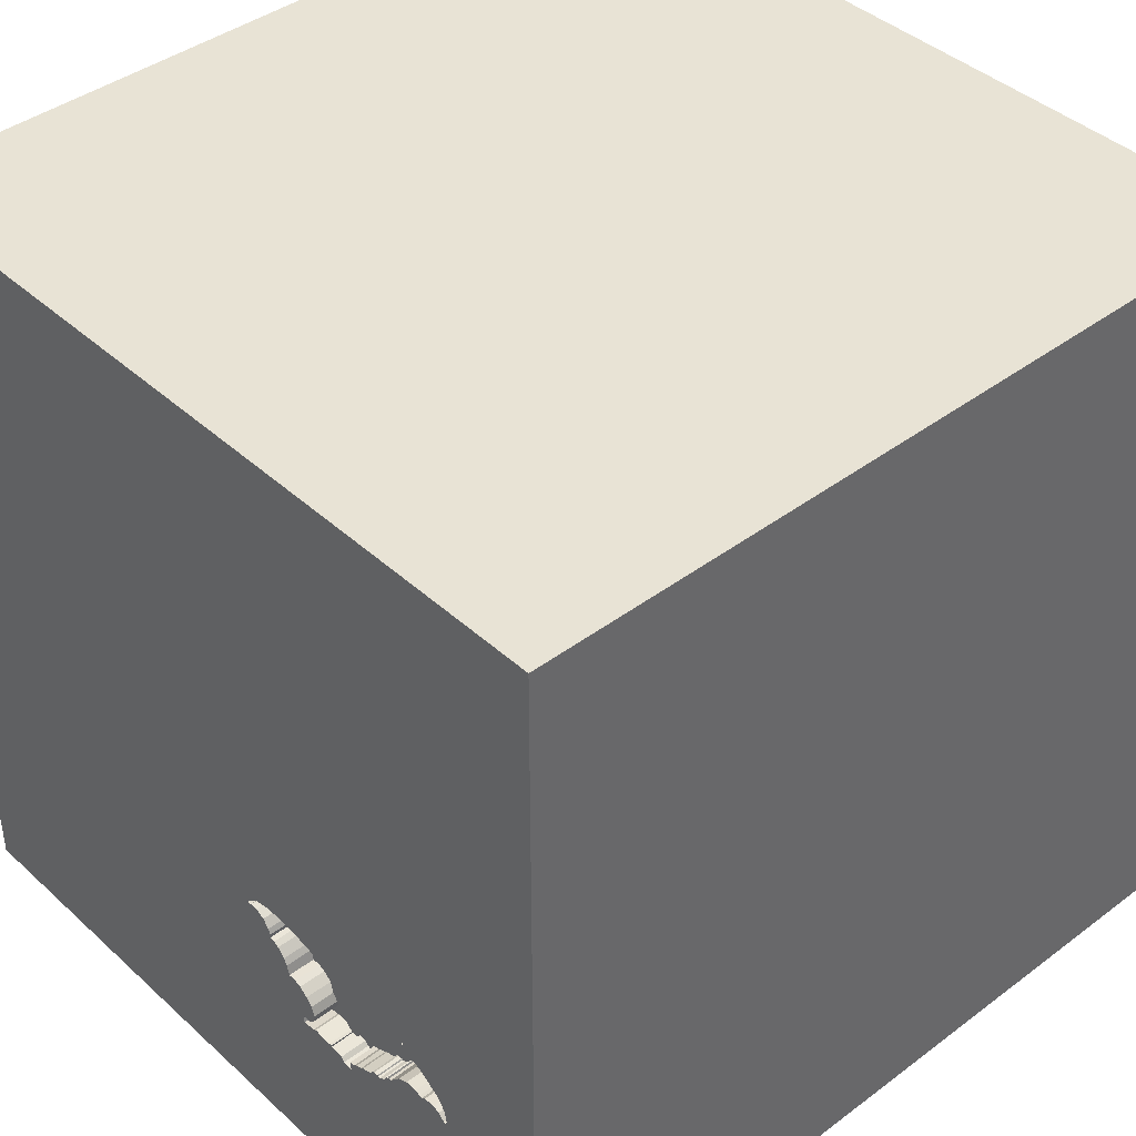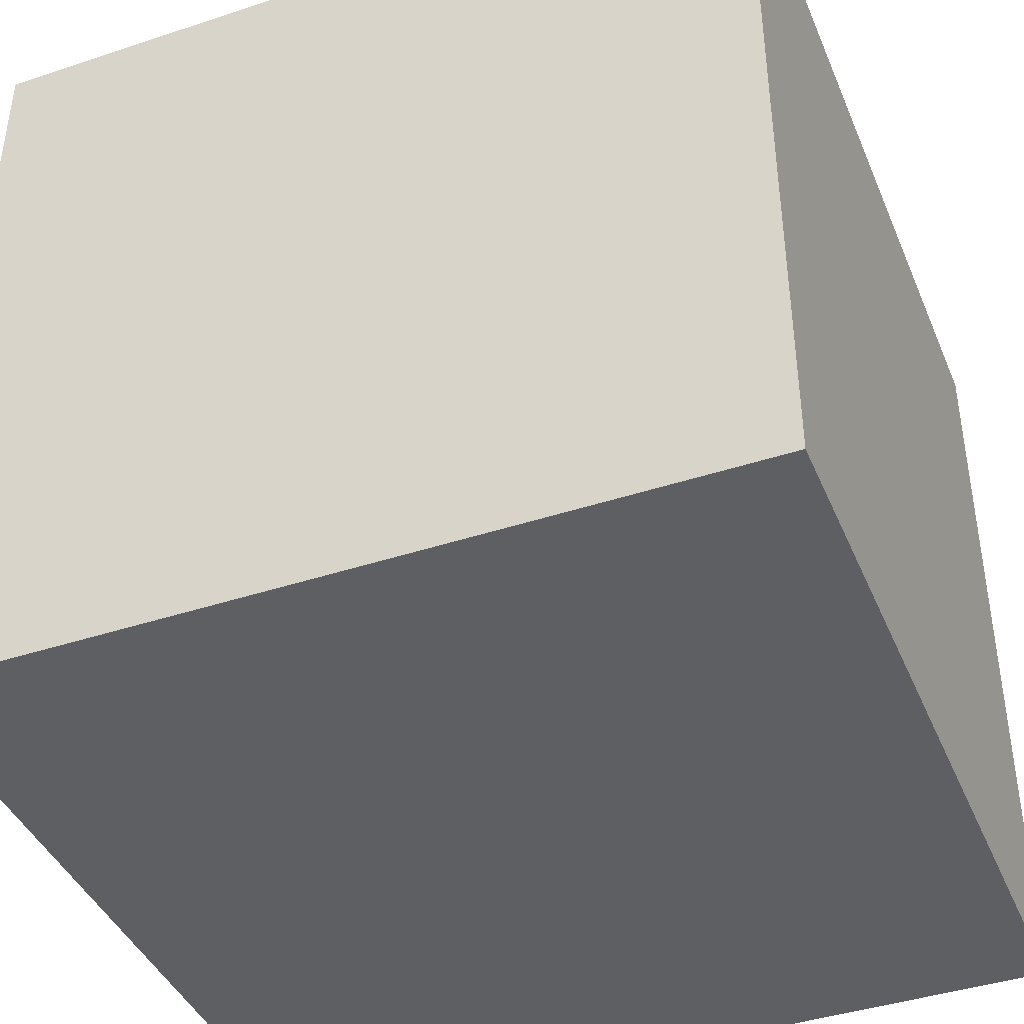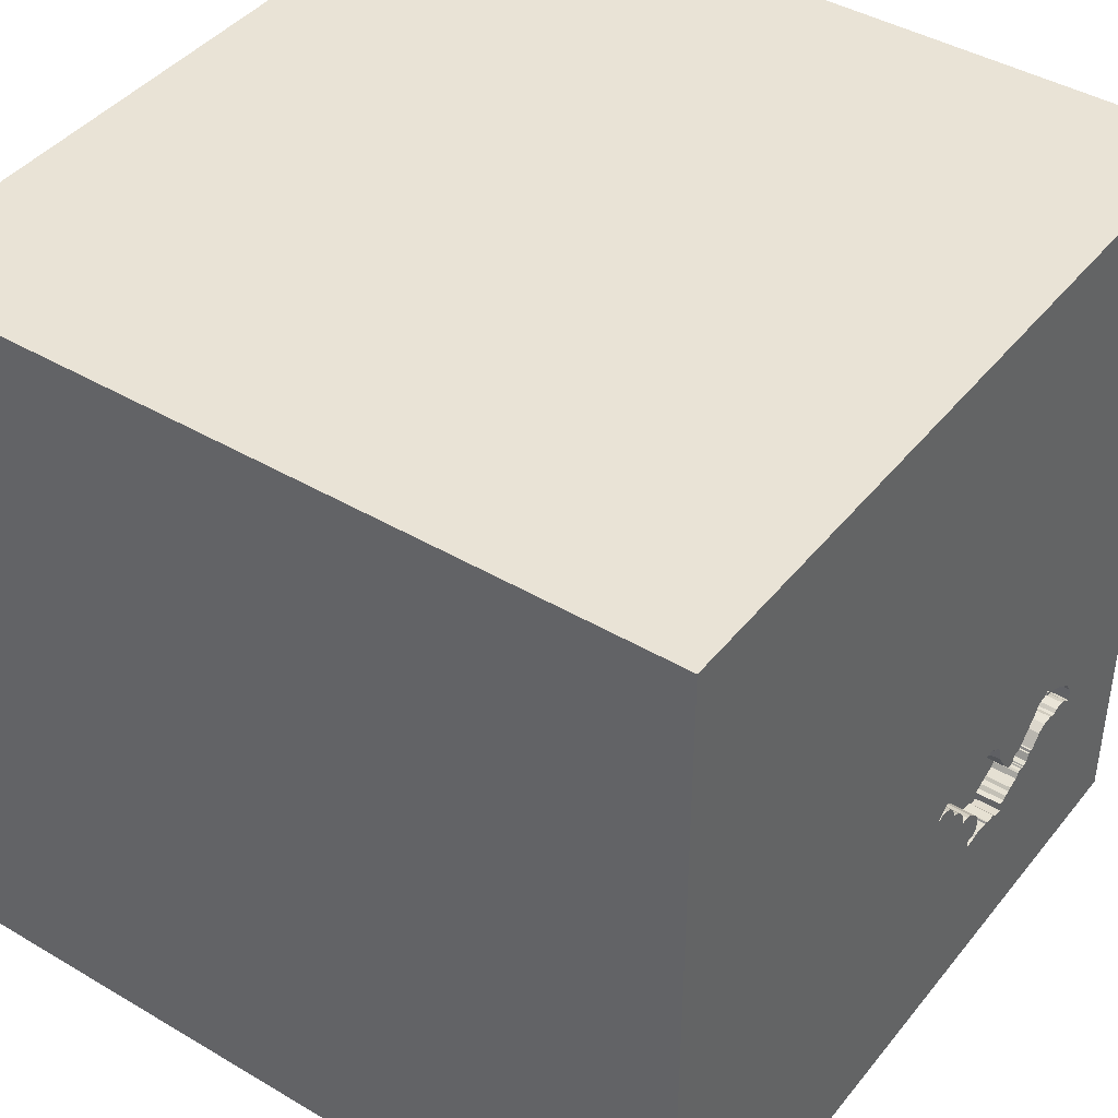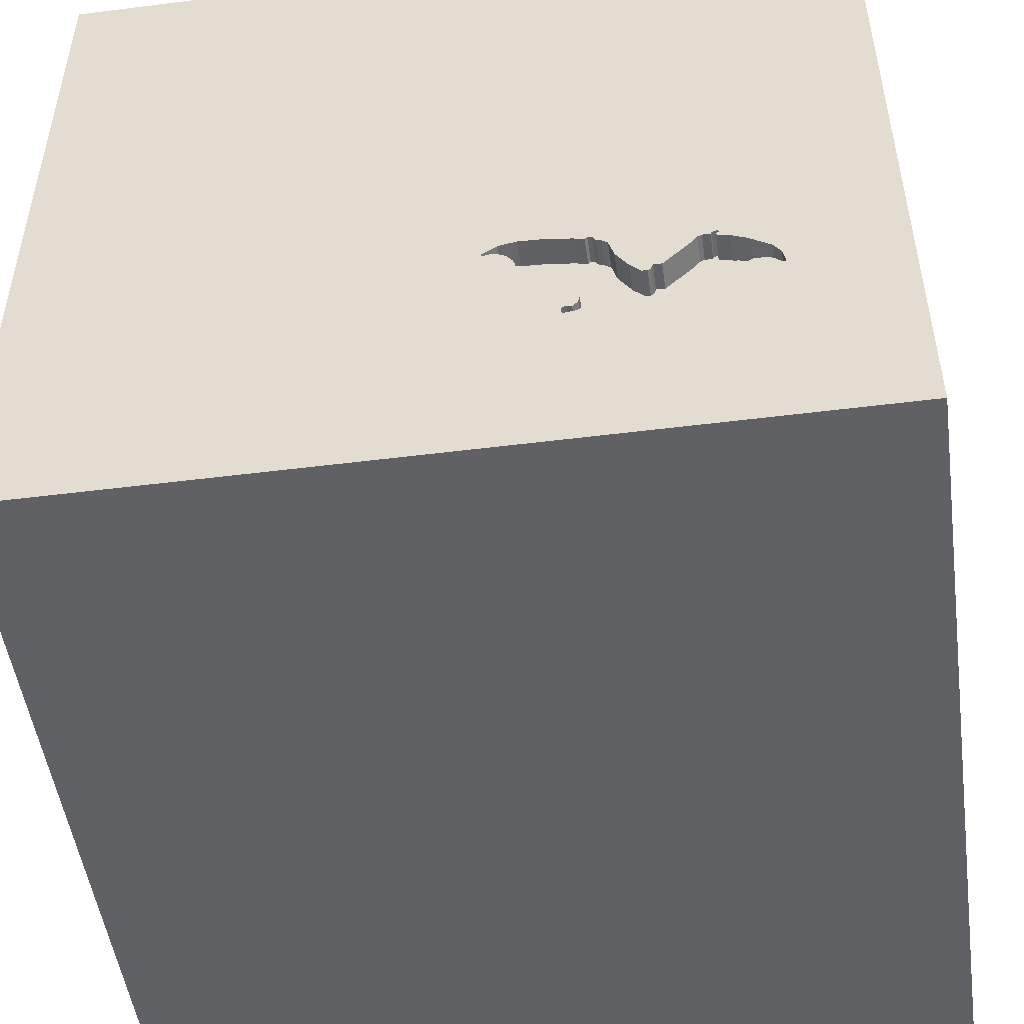
<metadata>
{"format":"obj","ext":"obj","renderer":"f3d","projection":"perspective","resolution":1024,"background":"white","views":[{"elev":41.2,"azim":-132.3,"up":"+Z"},{"elev":-41.8,"azim":-158.3,"up":"+Y"},{"elev":42.3,"azim":125.3,"up":"+Z"},{"elev":-50.1,"azim":-172.1,"up":"+Z"}]}
</metadata>
<code>
o bat_159
v -0.5324 1.5 -0.521
v -0.8293 1.5 -0.7275
v -0.2834 1.5 -0.6114
v -0.2834 1.4 -0.6114
v -0.503 1.5 -0.4744
v -0.367 1.5 -0.8566
v -0.367 1.4 -0.8566
v -0.153 1.5 -0.4817
v -0.3359 1.5 -0.6751
v -0.3359 1.4 -0.6751
v -0.7591 1.5 -0.7819
v -0.7591 1.4 -0.7819
v -0.17 1.5 -0.4909
v -0.4789 1.5 -0.4593
v -0.2557 1.5 -0.5807
v -0.94 1.5 -0.6769
v -0.9483 1.5 -0.5428
v -0.9896 1.5 -0.9635
v -0.921 1.5 -0.5297
v -0.6053 1.5 -0.8437
v -0.7621 1.5 -0.7771
v -0.9724 1.5 -0.6851
v -0.9724 1.4 -0.6851
v -0.8312 1.5 -0.5084
v -0.8312 1.4 -0.5084
v -0.647 1.5 -0.6743
v -0.2963 1.5 -0.6356
v -0.2963 1.4 -0.6356
v -0.8966 1.5 -0.6778
v -0.881 1.5 -0.5208
v -0.881 1.4 -0.5208
v -0.4205 1.5 -0.8031
v -0.4205 1.4 -0.8031
v -0.6608 1.5 -0.8235
v -0.7621 1.4 -0.7771
v -0.2177 1.5 -0.5516
v 0.1644 -0.3646 -1.5
v 0.2083 0.07812 1.5
v 0.2214 1.016 1.5
v 0.1823 -0.4818 1.5
v 0.1562 -1.5 -0.8333
v 0.625 -1.5 0.4427
v 0.1562 -1.5 -0
v 1.5 -1.5 -1.5
v 0.1562 -1.5 -1.25
v 0.1562 -1.5 -0.4167
v -1.5 -1.5 1.5
v 0.1562 1.5 -1.055
v 0.7292 1.5 -0.07161
v -0.3776 1.5 0.6787
v 1.5 1.5 1.5
v -0.8062 1.5 -0.7431
v -0.4572 1.5 -0.4471
v -0.4572 1.4 -0.4471
v -1.051 1.5 -0.685
v -1.051 1.4 -0.685
v -0.8875 1.5 -0.5061
v -0.8875 1.4 -0.5061
v -1.075 1.5 -0.7076
v -1.075 1.4 -0.7076
v -1.087 1.5 -0.7114
v -0.4975 1.5 -0.8512
v -0.5718 1.5 -0.8736
v -0.5718 1.4 -0.8736
v -0.8009 1.5 -0.7451
v -0.6053 1.4 -0.8437
v -0.6268 1.5 -0.6724
v -0.6268 1.4 -0.6724
v 0.05208 -1.029 1.5
v 0 -1.5 0.4687
v -0.2344 -1.5 1.055
v -0.104 1.5 -0.4872
v -0.2162 1.5 -0.5668
v -0.1194 1.5 -0.4861
v -0.2095 1.5 -0.5304
v -0.7869 1.5 -0.7578
v -0.105 1.5 -0.4771
v -0.105 1.4 -0.4771
v -1.087 1.4 -0.7114
v -0.125 1.5 -0.4815
v -0.125 1.4 -0.4815
v -0.3604 1.5 -0.6851
v -0.2365 1.5 -0.5687
v -0.2365 1.4 -0.5687
v -0.3238 1.5 -0.4292
v -0.3911 1.5 -0.711
v -0.3911 1.4 -0.711
v 1.5 -1.5 1.5
v -0.9595 1.5 -0.6864
v -0.7313 1.5 -0.7793
v -0.7313 1.4 -0.7793
v -0.6719 1.5 -0.8144
v -0.6399 1.5 -0.8292
v -0.3832 1.5 -0.8199
v -0.3832 1.4 -0.8199
v -0.1869 1.5 -0.5002
v -0.1869 1.4 -0.5002
v -0.8837 1.5 -0.493
v -0.8837 1.4 -0.493
v -0.2557 1.4 -0.5807
v -0.8165 1.5 -0.7415
v -0.5898 1.5 -0.6331
v -0.104 1.4 -0.4872
v -0.8782 1.5 -0.5103
v -0.6072 1.5 -0.877
v -0.6072 1.4 -0.877
v -0.1926 1.5 -0.4318
v -0.5898 1.4 -0.6331
v -0.6957 1.5 -0.6458
v -0.6957 1.4 -0.6458
v -0.5208 0.599 1.5
v -0.4687 -0.1823 1.5
v -0.4818 -1.5 0.1823
v -0.6653 1.5 -0.6429
v -0.4856 1.5 -0.4702
v -0.4856 1.4 -0.4702
v -1.5 -1.5 -1.5
v -1.5 -0.4427 -0
v -1.5 1.5 -1.5
v -1.5 0.4167 0.4688
v -1.5 0.4427 -0.1562
v -1.5 1.5 1.5
v -1.5 -0.2734 -0.9635
v -1.5 -0.1562 0.4687
v -1.5 -0.1823 1.146
v -1.5 0 -0.4687
v -1.5 1.185 -0.1823
v -1.5 -0.625 0.4687
v -1.5 -1.302 0.05208
v -0.4257 1.5 -0.7755
v -0.4257 1.4 -0.7755
v -0.3604 1.4 -0.6851
v -0.8627 1.5 -0.4987
v -0.8627 1.4 -0.4987
v -0.5074 1.5 -0.8547
v -0.5074 1.4 -0.8547
v -0.789 1.5 -0.5502
v -0.789 1.4 -0.5502
v -0.8592 1.5 -0.5085
v -0.8592 1.4 -0.5085
v -0.4975 1.4 -0.8512
v -0.5433 1.5 -0.5598
v -0.5433 1.4 -0.5598
v -1.08 1.5 -0.6521
v -1.08 1.4 -0.6521
v 0.7031 -1.5 -0.2214
v -0.6653 1.4 -0.6429
v -1.089 1.5 -0.6937
v -0.1194 1.4 -0.4861
v -0.5243 1.5 -0.4917
v -0.5243 1.4 -0.4917
v -0.4115 1.4 -0.4452
v -1.053 1.5 -0.6113
v -1.053 1.4 -0.6113
v -1.089 1.4 -0.6937
v -0.4723 1.5 -0.4485
v -0.9595 1.4 -0.6864
v -0.8787 1.5 -0.518
v -0.6399 1.4 -0.8292
v -0.4139 1.5 -0.7387
v -0.7933 1.5 -0.7444
v -0.7933 1.4 -0.7444
v -0.986 1.5 -0.6762
v -0.986 1.4 -0.6762
v -0.7465 1.5 -0.7807
v -0.7465 1.4 -0.7807
v -0.5838 1.5 -0.8758
v 1.5 -0.2474 0.01139
v 1.5 1.5 -1.5
v -0.8062 1.4 -0.7431
v -0.6579 1.5 -0.6677
v -0.6579 1.4 -0.6677
v -0.8151 1.5 -0.517
v -0.8151 1.4 -0.517
v -0.4007 1.5 -0.8241
v -0.4007 1.4 -0.8241
v -0.2177 1.4 -0.5516
v -0.427 1.5 -0.8419
v -0.427 1.4 -0.8419
v -1.198 0.1823 1.5
v -1.146 -1.5 0.1823
v -1.328 1.5 -0.4687
v -0.921 1.4 -0.5297
v -0.3638 1.5 -0.8359
v -0.3638 1.4 -0.8359
v -0.8966 1.4 -0.6778
v -0.1596 1.5 -0.439
v -0.7495 1.5 -0.7759
v -0.7495 1.4 -0.7759
v -0.4162 1.5 -0.8485
v -0.4115 1.5 -0.4452
v -0.4167 -0.7292 1.5
v -0.3646 -1.5 -0.5729
v -0.6019 1.5 -0.8791
v -0.6019 1.4 -0.8791
v -0.3754 1.5 -0.8217
v -0.4139 1.4 -0.7387
v -0.3053 1.5 -0.6747
v -0.3053 1.4 -0.6747
v -1.027 1.5 -0.675
v -0.8593 1.5 -0.6946
v -0.8593 1.4 -0.6946
v -0.503 1.4 -0.4744
v -0.7515 1.5 -0.7812
v -0.647 1.4 -0.6743
v -0.2247 1.5 -0.4248
v -0.2247 1.4 -0.4248
v 0.8333 0.2083 1.5
v -0.6719 1.4 -0.8144
v -0.2162 1.4 -0.5668
v -0.4162 1.4 -0.8485
v -0.7515 1.4 -0.7812
v -0.6663 1.5 -0.8189
v -0.7112 1.5 -0.8029
v -0.7112 1.4 -0.8029
v -0.3238 1.4 -0.4292
v -0.5081 1.5 -0.8471
v -0.5081 1.4 -0.8471
v -0.6608 1.4 -0.8235
v -0.8044 1.5 -0.7353
v -0.8044 1.4 -0.7353
v -0.3676 1.5 -0.8235
v -0.8732 1.5 -0.4958
v -0.4723 1.4 -0.4485
v -1.146 1.5 -0.7292
v -0.8799 1.5 -0.5054
v -0.8799 1.4 -0.5054
v -0.5579 1.5 -0.8596
v -0.5579 1.4 -0.8596
v -0.2095 1.4 -0.5304
v -0.8009 1.4 -0.7451
v -1.027 1.4 -0.675
v -0.4106 1.5 -0.8136
v -0.8764 1.5 -0.5153
v -0.8764 1.4 -0.5153
v -0.7233 1.5 -0.7836
v -0.7805 1.5 -0.7712
v -0.7805 1.4 -0.7712
v -0.9746 1.5 -0.5553
v -0.9746 1.4 -0.5553
v -0.153 1.4 -0.4817
v -0.5008 1.5 -0.8439
v -0.5008 1.4 -0.8439
v -0.7233 1.4 -0.7836
v -0.94 1.4 -0.6769
v -0.1596 1.4 -0.439
v -0.4486 1.5 -0.4564
v -0.4486 1.4 -0.4564
v -0.8165 1.4 -0.7415
v -0.626 1.5 -0.8406
v -0.626 1.4 -0.8406
v -0.3676 1.4 -0.8235
f 47 129 117
f 117 181 47
f 69 192 47
f 125 128 47
f 71 88 47
f 192 112 47
f 47 122 125
f 125 124 128
f 47 118 129
f 47 88 69
f 128 118 47
f 181 113 47
f 47 113 71
f 112 180 47
f 180 122 47
f 69 40 192
f 122 124 125
f 118 117 129
f 117 113 181
f 113 70 71
f 124 118 128
f 40 112 192
f 122 120 124
f 70 88 71
f 112 111 180
f 70 42 88
f 88 40 69
f 111 122 180
f 40 38 112
f 113 43 70
f 124 121 118
f 120 121 124
f 117 193 113
f 38 111 112
f 118 126 117
f 193 43 113
f 43 42 70
f 121 126 118
f 193 46 43
f 38 39 111
f 122 121 120
f 126 123 117
f 43 146 42
f 88 38 40
f 88 208 38
f 193 41 46
f 51 39 38
f 122 127 121
f 121 119 126
f 46 146 43
f 208 51 38
f 39 122 111
f 126 119 123
f 117 41 193
f 146 88 42
f 117 45 41
f 41 146 46
f 127 119 121
f 41 44 146
f 50 122 51
f 119 37 117
f 37 44 117
f 44 45 117
f 168 88 44
f 88 51 208
f 146 44 88
f 45 44 41
f 119 117 123
f 39 51 122
f 182 122 50
f 49 206 50
f 49 72 77
f 107 206 49
f 187 107 49
f 49 77 187
f 50 206 85
f 85 191 50
f 150 1 50
f 5 150 50
f 191 247 53
f 14 115 5
f 156 14 5
f 50 191 53
f 50 53 156
f 50 156 5
f 1 114 50
f 50 114 173
f 24 139 133
f 50 173 24
f 50 24 133
f 158 30 19
f 50 133 223
f 234 158 19
f 50 223 98
f 104 234 19
f 19 50 98
f 226 104 19
f 19 98 57
f 57 226 19
f 19 182 50
f 122 119 127
f 168 51 88
f 48 72 49
f 8 80 74
f 1 142 102
f 114 1 102
f 137 173 114
f 114 109 137
f 182 19 17
f 239 153 182
f 182 17 239
f 72 73 74
f 8 74 75
f 96 13 8
f 75 96 8
f 102 67 26
f 26 171 114
f 114 102 26
f 225 182 153
f 200 163 18
f 225 153 144
f 55 200 18
f 225 144 148
f 59 55 18
f 225 148 61
f 59 18 225
f 225 61 59
f 182 119 122
f 48 73 72
f 75 74 73
f 73 36 75
f 15 83 73
f 89 16 18
f 18 163 22
f 18 22 89
f 18 182 225
f 18 119 182
f 169 48 49
f 15 73 198
f 3 15 198
f 198 27 3
f 18 16 29
f 29 201 2
f 2 18 29
f 48 198 73
f 82 9 198
f 204 188 165
f 165 90 18
f 18 2 101
f 52 220 65
f 18 101 52
f 204 165 18
f 11 204 18
f 18 52 65
f 161 76 237
f 18 65 161
f 21 11 18
f 18 161 237
f 18 237 21
f 82 198 86
f 167 63 18
f 90 236 214
f 214 92 213
f 214 213 34
f 18 90 214
f 194 167 18
f 18 214 34
f 34 93 250
f 105 194 18
f 18 34 250
f 20 105 18
f 18 250 20
f 49 50 51
f 86 198 48
f 233 32 130
f 94 175 233
f 196 94 233
f 48 190 6
f 222 196 233
f 48 6 184
f 222 233 130
f 48 184 222
f 130 160 86
f 86 48 222
f 222 130 86
f 63 228 135
f 190 48 63
f 135 217 242
f 190 63 135
f 62 178 190
f 135 242 62
f 135 62 190
f 119 18 63
f 169 119 48
f 169 37 119
f 169 51 168
f 169 49 51
f 119 63 48
f 169 44 37
f 169 168 44
f 78 149 81
f 78 103 149
f 81 246 78
f 74 80 81
f 81 149 74
f 103 78 77
f 77 72 103
f 149 103 74
f 246 81 241
f 187 77 78
f 78 246 187
f 80 8 81
f 72 74 103
f 97 246 241
f 241 81 8
f 97 207 246
f 13 96 97
f 97 241 13
f 8 13 241
f 107 187 246
f 246 207 107
f 230 207 97
f 96 75 97
f 207 206 107
f 230 216 207
f 230 97 75
f 85 206 207
f 207 216 85
f 84 216 230
f 216 84 100
f 84 230 177
f 75 36 177
f 177 230 75
f 191 85 216
f 216 152 191
f 216 100 4
f 100 84 15
f 177 210 84
f 4 152 216
f 4 100 3
f 83 15 84
f 15 3 100
f 36 73 210
f 210 177 36
f 84 210 83
f 152 248 191
f 248 152 4
f 73 83 210
f 247 191 248
f 4 28 248
f 3 27 28
f 28 4 3
f 53 247 248
f 248 54 53
f 248 28 132
f 224 54 248
f 132 143 248
f 10 132 28
f 27 198 199
f 199 28 27
f 156 53 54
f 54 224 156
f 224 248 116
f 132 87 143
f 143 116 248
f 132 10 82
f 28 199 10
f 198 9 199
f 14 156 224
f 224 116 14
f 87 132 86
f 87 108 143
f 143 151 116
f 9 82 10
f 82 86 132
f 10 199 9
f 115 14 116
f 87 197 108
f 102 142 143
f 143 108 102
f 151 143 1
f 1 150 151
f 203 116 151
f 5 115 116
f 116 203 5
f 197 87 86
f 86 160 197
f 197 131 108
f 142 1 143
f 150 5 151
f 203 151 5
f 160 130 131
f 131 197 160
f 108 131 68
f 108 68 102
f 243 68 131
f 67 102 68
f 130 32 33
f 33 131 130
f 68 243 218
f 33 243 131
f 26 67 68
f 68 205 26
f 32 233 33
f 218 66 68
f 218 243 217
f 243 33 179
f 205 68 209
f 233 175 176
f 176 33 233
f 218 229 66
f 66 159 68
f 242 217 243
f 217 135 218
f 141 243 179
f 176 179 33
f 205 172 26
f 205 209 244
f 68 159 209
f 175 94 176
f 218 136 229
f 66 229 64
f 251 159 66
f 62 242 243
f 243 141 62
f 136 218 135
f 178 62 141
f 141 179 178
f 179 176 211
f 171 26 172
f 205 244 172
f 215 244 209
f 209 159 219
f 95 176 94
f 135 228 229
f 229 136 135
f 64 195 66
f 64 229 63
f 159 251 93
f 251 66 20
f 20 250 251
f 190 178 179
f 179 211 190
f 7 211 176
f 172 147 171
f 244 91 172
f 244 215 236
f 92 214 215
f 215 209 92
f 213 92 209
f 209 219 213
f 219 159 34
f 95 7 176
f 94 196 95
f 228 63 229
f 167 194 195
f 195 64 167
f 195 106 66
f 64 63 167
f 250 93 251
f 93 34 159
f 211 7 190
f 114 171 147
f 172 110 147
f 91 244 90
f 91 110 172
f 214 236 215
f 236 90 244
f 34 213 219
f 7 95 185
f 196 222 252
f 252 95 196
f 194 105 195
f 106 195 105
f 66 106 20
f 6 190 7
f 109 114 147
f 147 110 109
f 189 110 91
f 184 6 7
f 7 185 184
f 95 252 185
f 105 20 106
f 90 165 166
f 166 91 90
f 189 162 110
f 91 166 189
f 222 184 185
f 185 252 222
f 110 138 109
f 189 35 162
f 110 162 221
f 165 188 189
f 189 166 165
f 137 109 138
f 138 110 202
f 212 35 189
f 162 35 238
f 221 202 110
f 231 221 162
f 188 204 189
f 138 174 137
f 186 138 202
f 212 12 35
f 212 189 204
f 76 161 162
f 162 238 76
f 21 237 238
f 238 35 21
f 249 202 221
f 65 220 221
f 221 231 65
f 231 162 65
f 173 137 174
f 174 138 31
f 186 31 138
f 186 202 29
f 12 212 11
f 35 12 21
f 204 11 212
f 237 76 238
f 161 65 162
f 2 201 202
f 202 249 2
f 221 170 249
f 220 52 221
f 174 25 173
f 140 174 31
f 183 31 186
f 201 29 202
f 11 21 12
f 249 101 2
f 170 221 52
f 249 170 101
f 24 173 25
f 25 174 140
f 31 235 140
f 31 183 19
f 19 30 31
f 245 183 186
f 245 186 29
f 29 16 245
f 52 101 170
f 25 140 24
f 158 234 235
f 235 31 158
f 140 235 227
f 30 158 31
f 245 240 183
f 16 89 245
f 139 24 140
f 234 104 235
f 140 227 134
f 104 226 227
f 227 235 104
f 183 240 17
f 17 19 183
f 245 164 240
f 157 245 89
f 133 139 140
f 140 134 133
f 99 134 227
f 226 57 227
f 239 17 240
f 245 157 164
f 164 154 240
f 89 22 157
f 223 133 134
f 134 99 223
f 227 58 99
f 58 227 57
f 153 239 240
f 240 154 153
f 157 23 164
f 154 164 232
f 23 157 22
f 98 223 99
f 99 58 98
f 57 98 58
f 22 163 164
f 164 23 22
f 232 145 154
f 232 164 200
f 154 145 144
f 144 153 154
f 163 200 164
f 232 56 145
f 200 55 232
f 56 232 55
f 155 145 56
f 148 144 145
f 145 155 148
f 155 56 60
f 55 59 60
f 60 56 55
f 79 155 60
f 155 79 148
f 59 61 60
f 79 60 61
f 61 148 79

</code>
